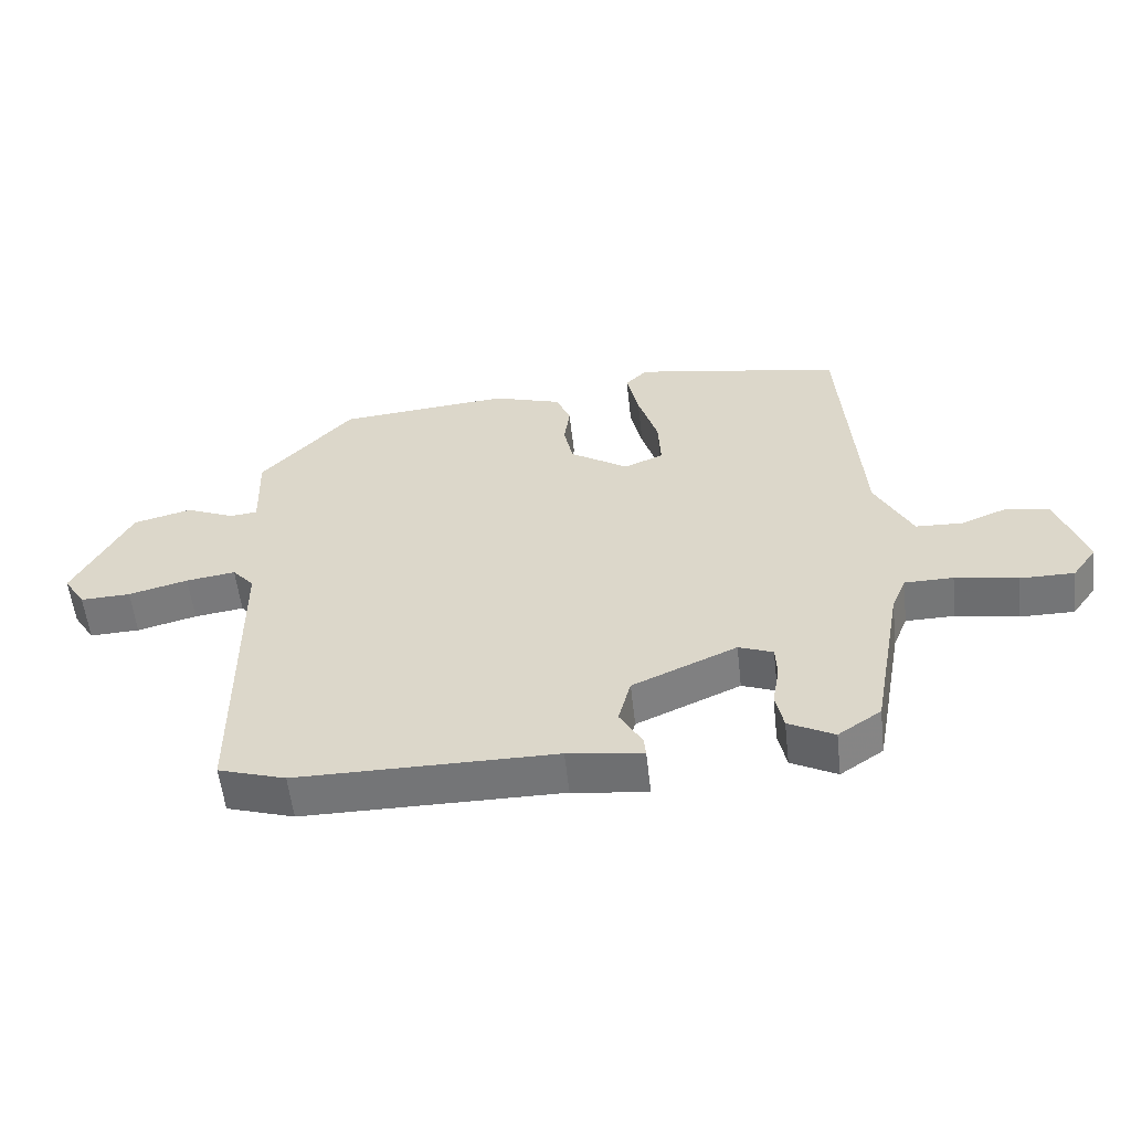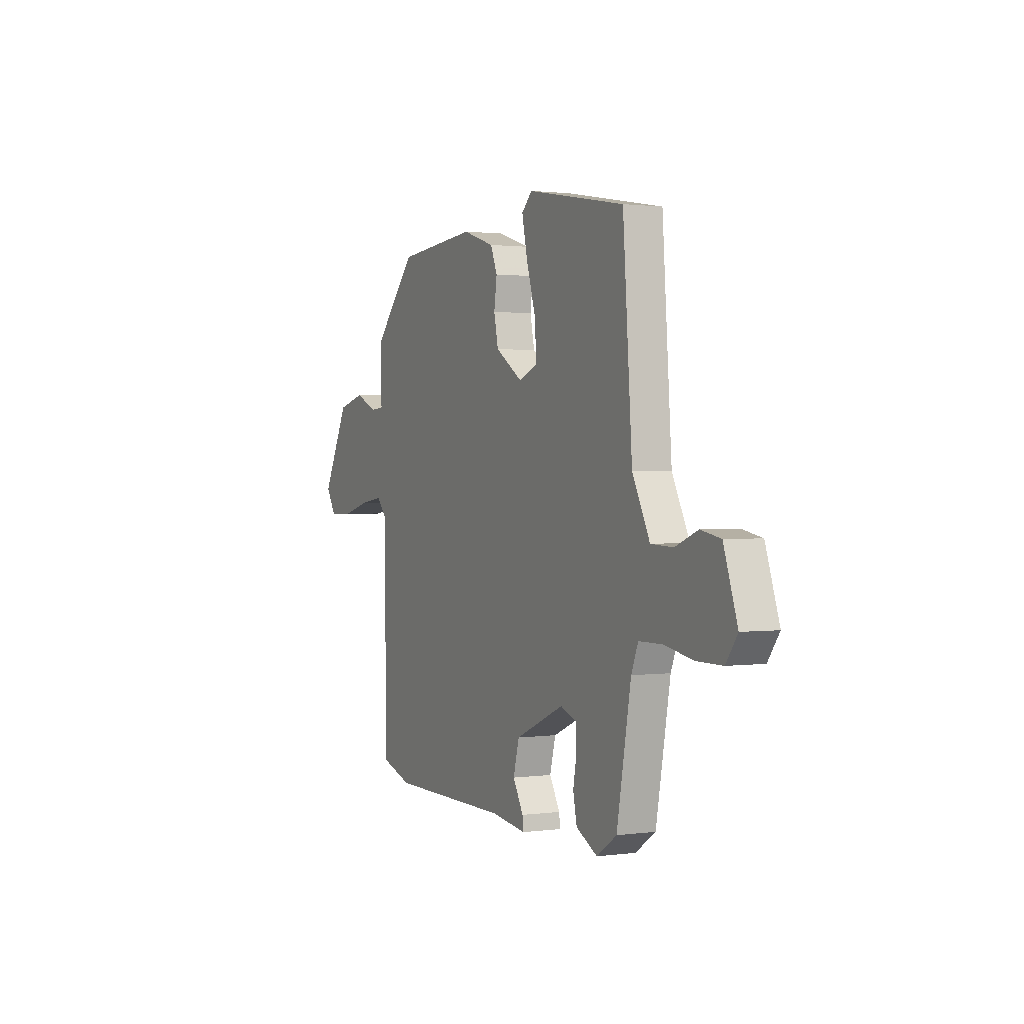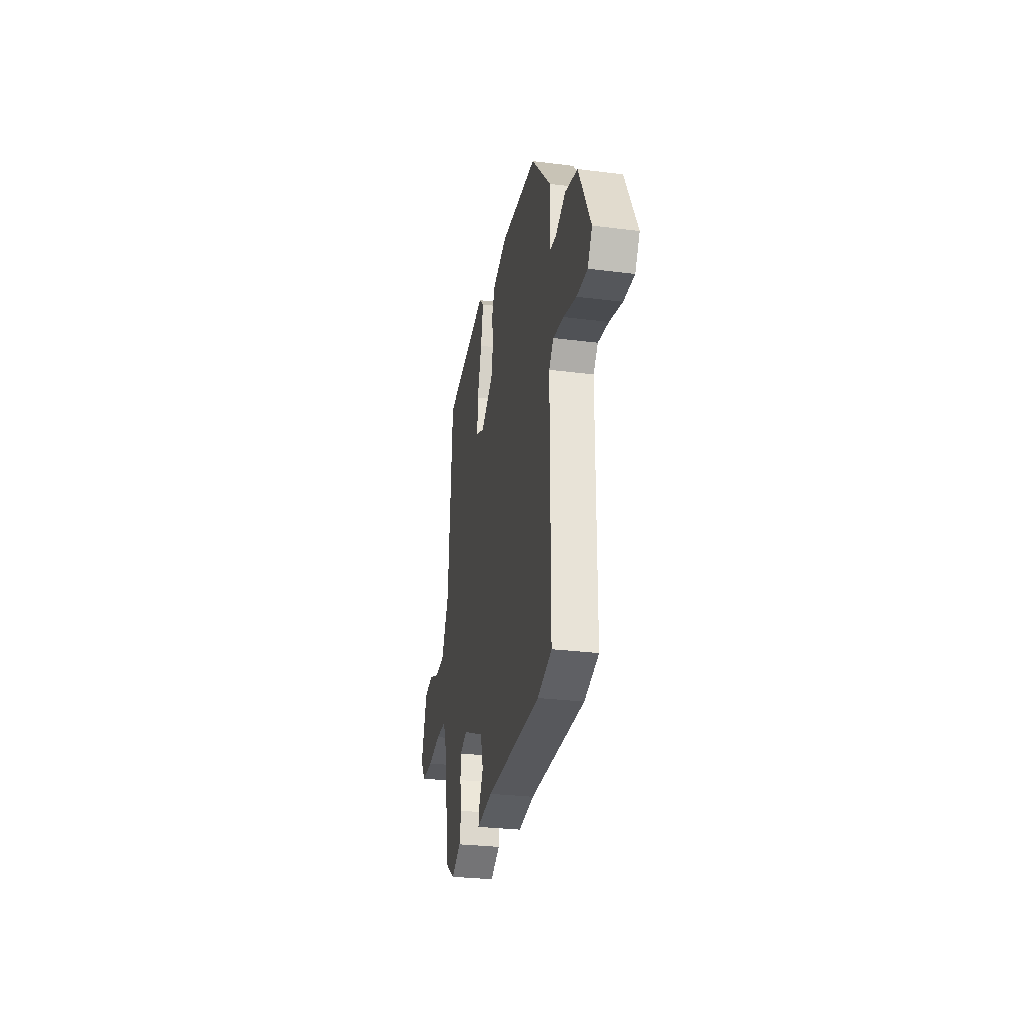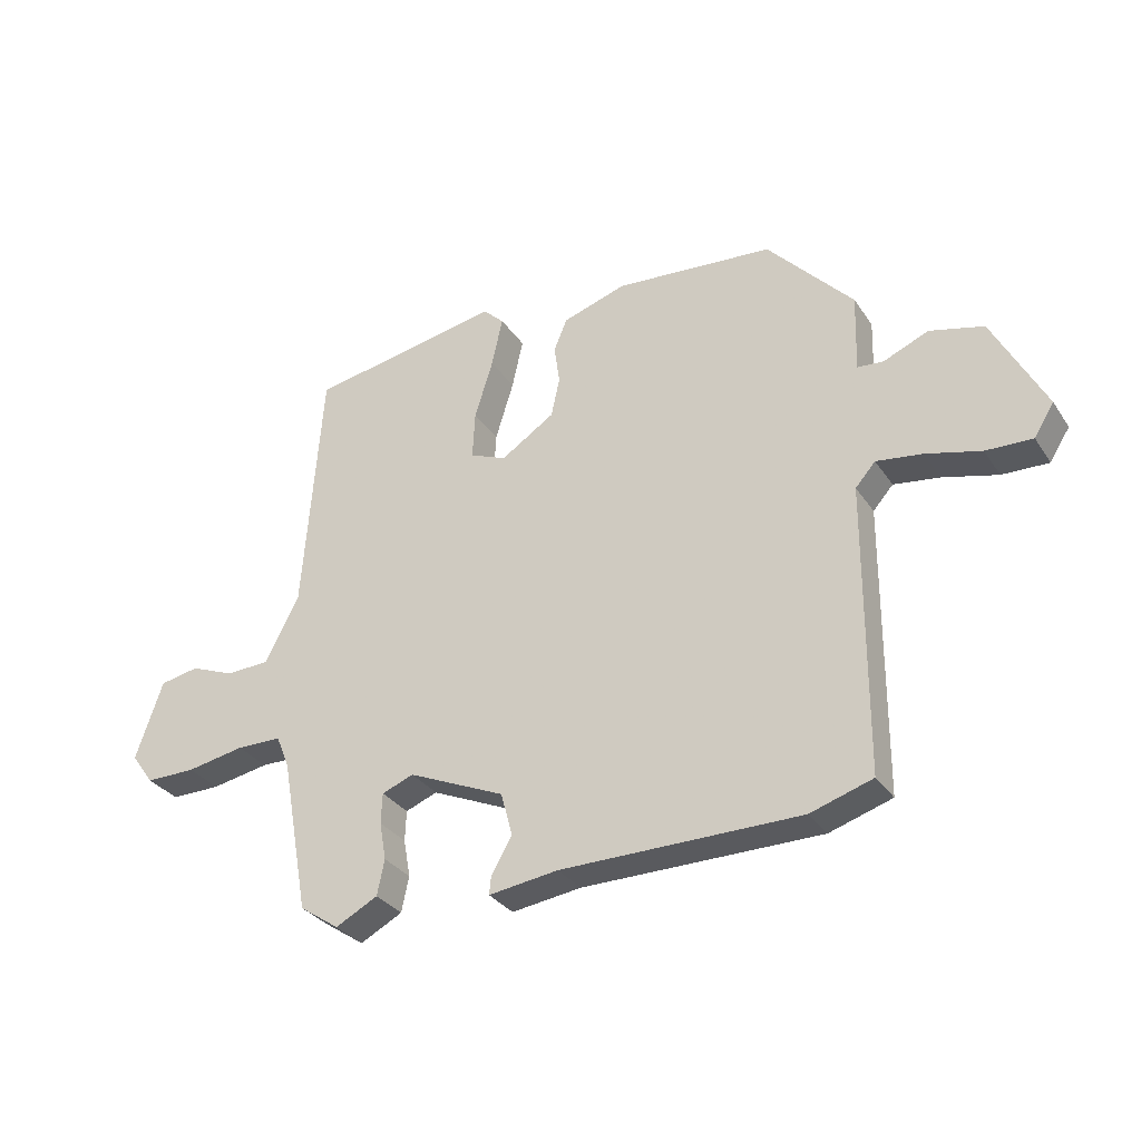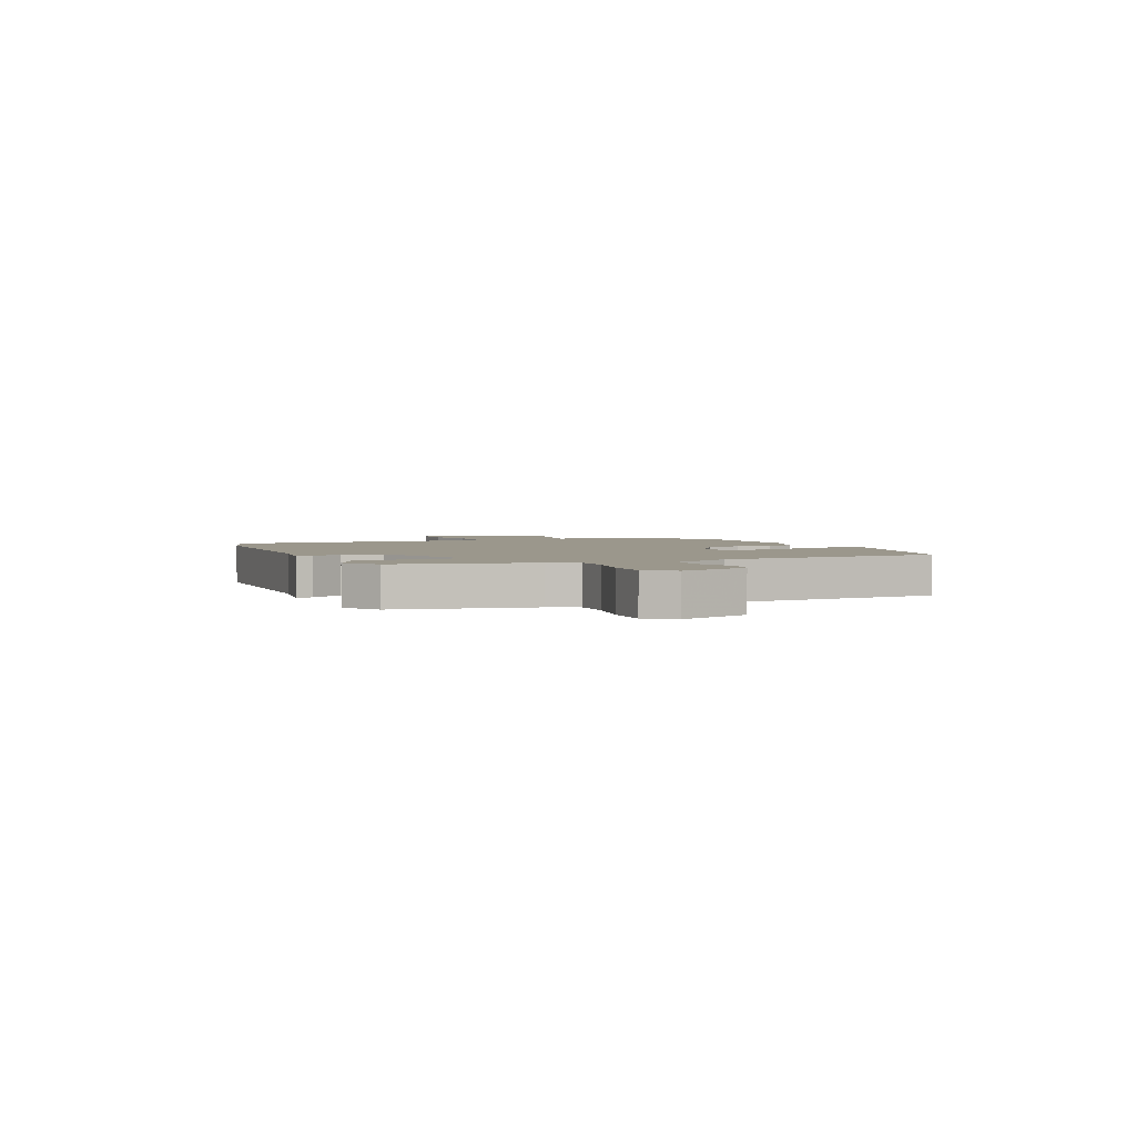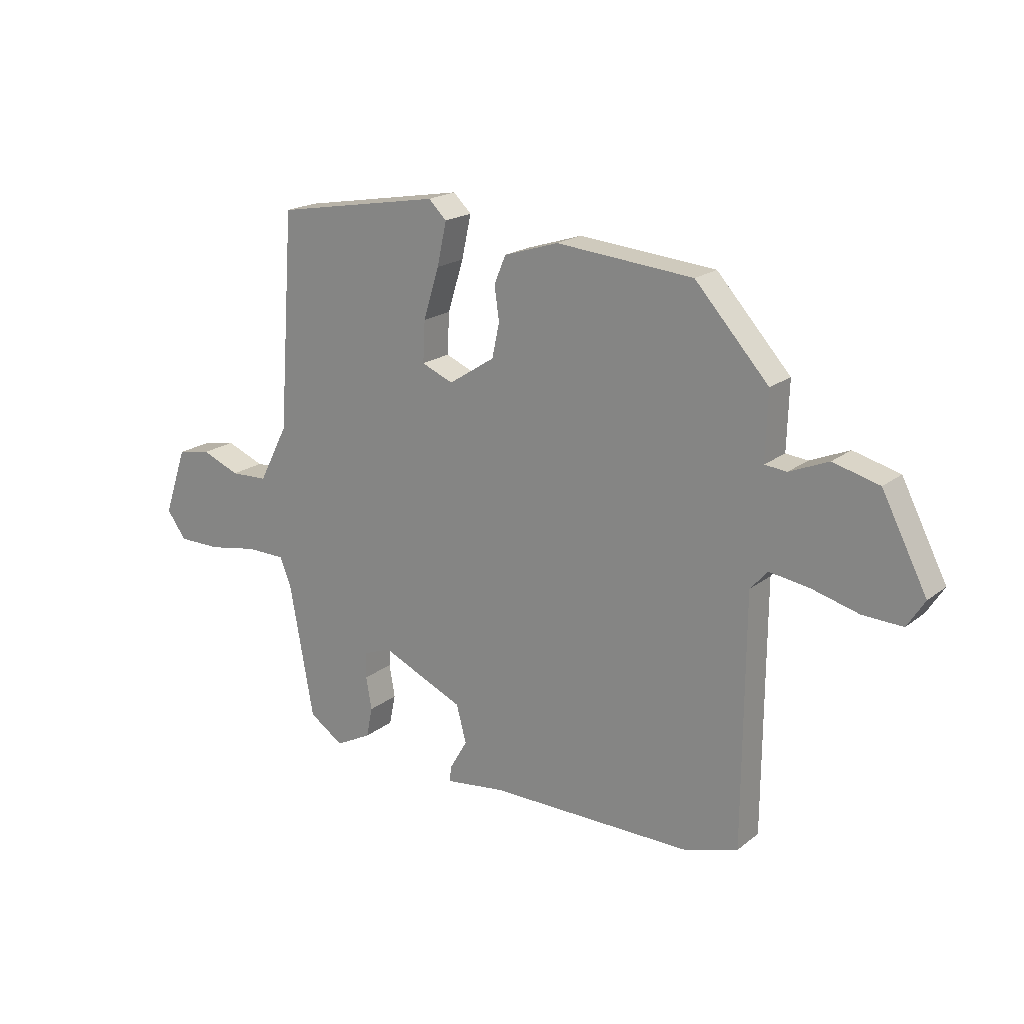
<metadata>
{"format":"obj","ext":"obj","renderer":"f3d","projection":"perspective","resolution":1024,"background":"white","views":[{"elev":-56.5,"azim":-173.6,"up":"+Z"},{"elev":1.4,"azim":-115.9,"up":"+Z"},{"elev":-28.8,"azim":79.3,"up":"+Z"},{"elev":-31.6,"azim":28.2,"up":"+Z"},{"elev":2.8,"azim":-112.2,"up":"+Y"},{"elev":19.4,"azim":35.4,"up":"+Z"}]}
</metadata>
<code>
v -0.438 0.07 0.483
v -0.121 0.07 0.539
v -0.087 0.07 0.506
v -0.105 0.07 0.424
v -0.135 0.07 0.327
v -0.139 0.07 0.249
v -0.079 0.07 0.224
v 0.009 0.07 0.281
v 0.023 0.07 0.346
v 0.014 0.07 0.41
v 0.036 0.07 0.463
v 0.14 0.07 0.496
v 0.4 0.07 0.473
v 0.54 0.07 0.319
v 0.536 0.07 0.192
v 0.578 0.07 0.188
v 0.652 0.07 0.219
v 0.74 0.07 0.196
v 0.826 0.07 0.029
v 0.793 0.07 -0.023
v 0.717 0.07 -0.02
v 0.627 0.07 0.004
v 0.552 0.07 0.015
v 0.519 0.07 -0.022
v 0.516 0.07 -0.495
v 0.414 0.07 -0.527
v 0.023 0.07 -0.527
v -0.091 0.07 -0.542
v -0.088 0.07 -0.513
v -0.054 0.07 -0.454
v -0.073 0.07 -0.383
v -0.231 0.07 -0.313
v -0.283 0.07 -0.333
v -0.285 0.07 -0.383
v -0.274 0.07 -0.445
v -0.286 0.07 -0.503
v -0.355 0.07 -0.539
v -0.42 0.07 -0.495
v -0.466 0.07 -0.241
v -0.488 0.07 -0.187
v -0.562 0.07 -0.186
v -0.657 0.07 -0.203
v -0.739 0.07 -0.203
v -0.776 0.07 -0.152
v -0.732 0.07 -0.023
v -0.668 0.07 -0.011
v -0.595 0.07 -0.04
v -0.524 0.07 -0.037
v -0.468 0.07 0.072
v -0.438 0 0.483
v -0.121 0 0.539
v -0.087 0 0.506
v -0.105 0 0.424
v -0.135 0 0.327
v -0.139 0 0.249
v -0.079 0 0.224
v 0.009 0 0.281
v 0.023 0 0.346
v 0.014 0 0.41
v 0.036 0 0.463
v 0.14 0 0.496
v 0.4 0 0.473
v 0.54 0 0.319
v 0.536 0 0.192
v 0.578 0 0.188
v 0.652 0 0.219
v 0.74 0 0.196
v 0.826 0 0.029
v 0.793 0 -0.023
v 0.717 0 -0.02
v 0.627 0 0.004
v 0.552 0 0.015
v 0.519 0 -0.022
v 0.516 0 -0.495
v 0.414 0 -0.527
v 0.023 0 -0.527
v -0.091 0 -0.542
v -0.088 0 -0.513
v -0.054 0 -0.454
v -0.073 0 -0.383
v -0.231 0 -0.313
v -0.283 0 -0.333
v -0.285 0 -0.383
v -0.274 0 -0.445
v -0.286 0 -0.503
v -0.355 0 -0.539
v -0.42 0 -0.495
v -0.466 0 -0.241
v -0.488 0 -0.187
v -0.562 0 -0.186
v -0.657 0 -0.203
v -0.739 0 -0.203
v -0.776 0 -0.152
v -0.732 0 -0.023
v -0.668 0 -0.011
v -0.595 0 -0.04
v -0.524 0 -0.037
v -0.468 0 0.072
f 45 46 47
f 44 45 47
f 43 44 47
f 42 43 47
f 41 42 47
f 40 41 47 48
f 39 40 48 49
f 38 39 49
f 37 38 49
f 36 37 49
f 35 36 49
f 34 35 49
f 27 28 29 30
f 27 30 31
f 26 27 31
f 25 26 31
f 24 25 31
f 23 24 31 32
f 20 21 22
f 19 20 22
f 18 19 22
f 17 18 22
f 16 17 22
f 15 16 22 23
f 13 14 15
f 12 13 15
f 11 12 15
f 10 11 15
f 9 10 15
f 8 9 15 23
f 23 32 33
f 8 23 33
f 7 8 33
f 3 4 5
f 2 3 5
f 1 2 5
f 49 1 5
f 49 5 6
f 33 34 49
f 6 7 33 49
f 96 95 94
f 96 94 93
f 96 93 92
f 96 92 91
f 96 91 90
f 97 96 90 89
f 98 97 89 88
f 98 88 87
f 98 87 86
f 98 86 85
f 98 85 84
f 98 84 83
f 79 78 77 76
f 80 79 76
f 80 76 75
f 80 75 74
f 80 74 73
f 81 80 73 72
f 71 70 69
f 71 69 68
f 71 68 67
f 71 67 66
f 71 66 65
f 72 71 65 64
f 64 63 62
f 64 62 61
f 64 61 60
f 64 60 59
f 64 59 58
f 72 64 58 57
f 82 81 72
f 82 72 57
f 82 57 56
f 54 53 52
f 54 52 51
f 54 51 50
f 54 50 98
f 55 54 98
f 98 83 82
f 98 82 56 55
f 1 50 51 2
f 2 51 52 3
f 3 52 53 4
f 4 53 54 5
f 5 54 55 6
f 6 55 56 7
f 7 56 57 8
f 8 57 58 9
f 9 58 59 10
f 10 59 60 11
f 11 60 61 12
f 12 61 62 13
f 13 62 63 14
f 14 63 64 15
f 15 64 65 16
f 16 65 66 17
f 17 66 67 18
f 18 67 68 19
f 19 68 69 20
f 20 69 70 21
f 21 70 71 22
f 22 71 72 23
f 23 72 73 24
f 24 73 74 25
f 25 74 75 26
f 26 75 76 27
f 27 76 77 28
f 28 77 78 29
f 29 78 79 30
f 30 79 80 31
f 31 80 81 32
f 32 81 82 33
f 33 82 83 34
f 34 83 84 35
f 35 84 85 36
f 36 85 86 37
f 37 86 87 38
f 38 87 88 39
f 39 88 89 40
f 40 89 90 41
f 41 90 91 42
f 42 91 92 43
f 43 92 93 44
f 44 93 94 45
f 45 94 95 46
f 46 95 96 47
f 47 96 97 48
f 48 97 98 49
f 49 98 50 1

</code>
